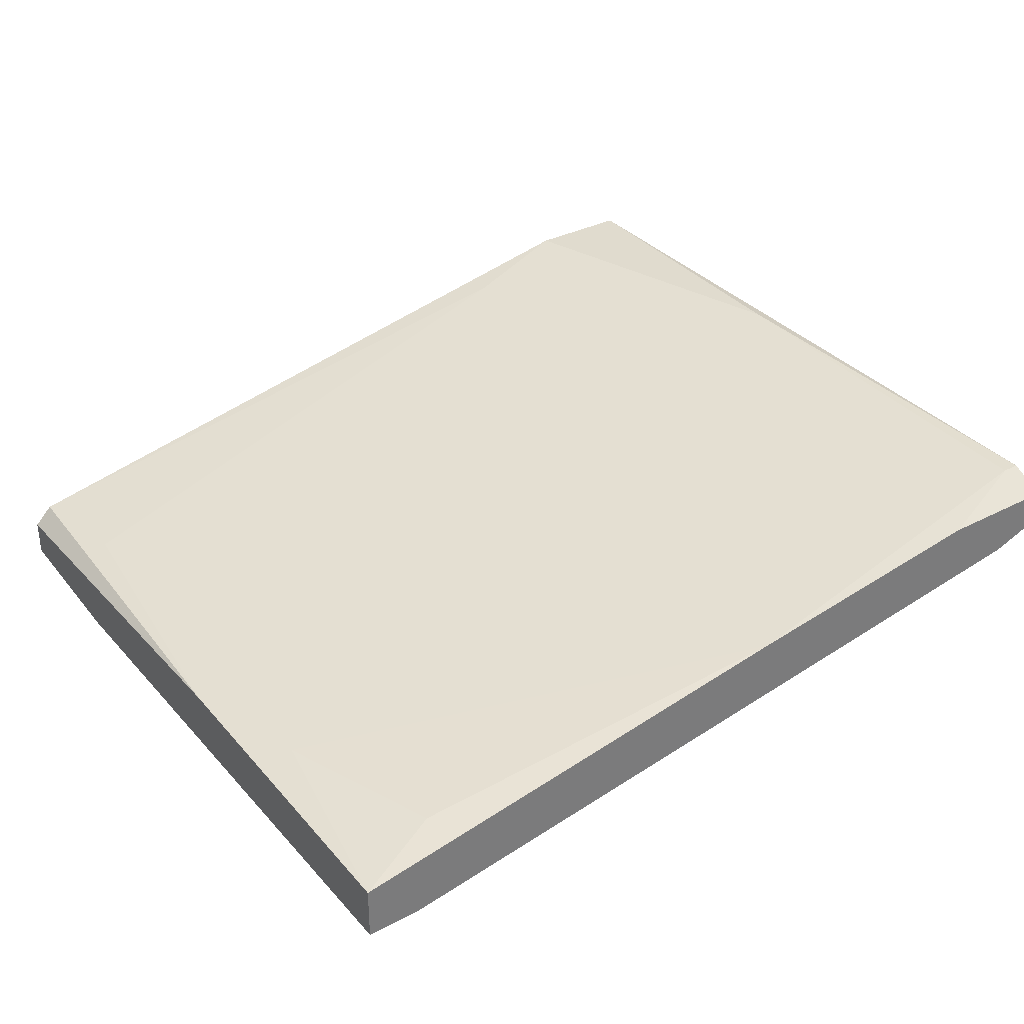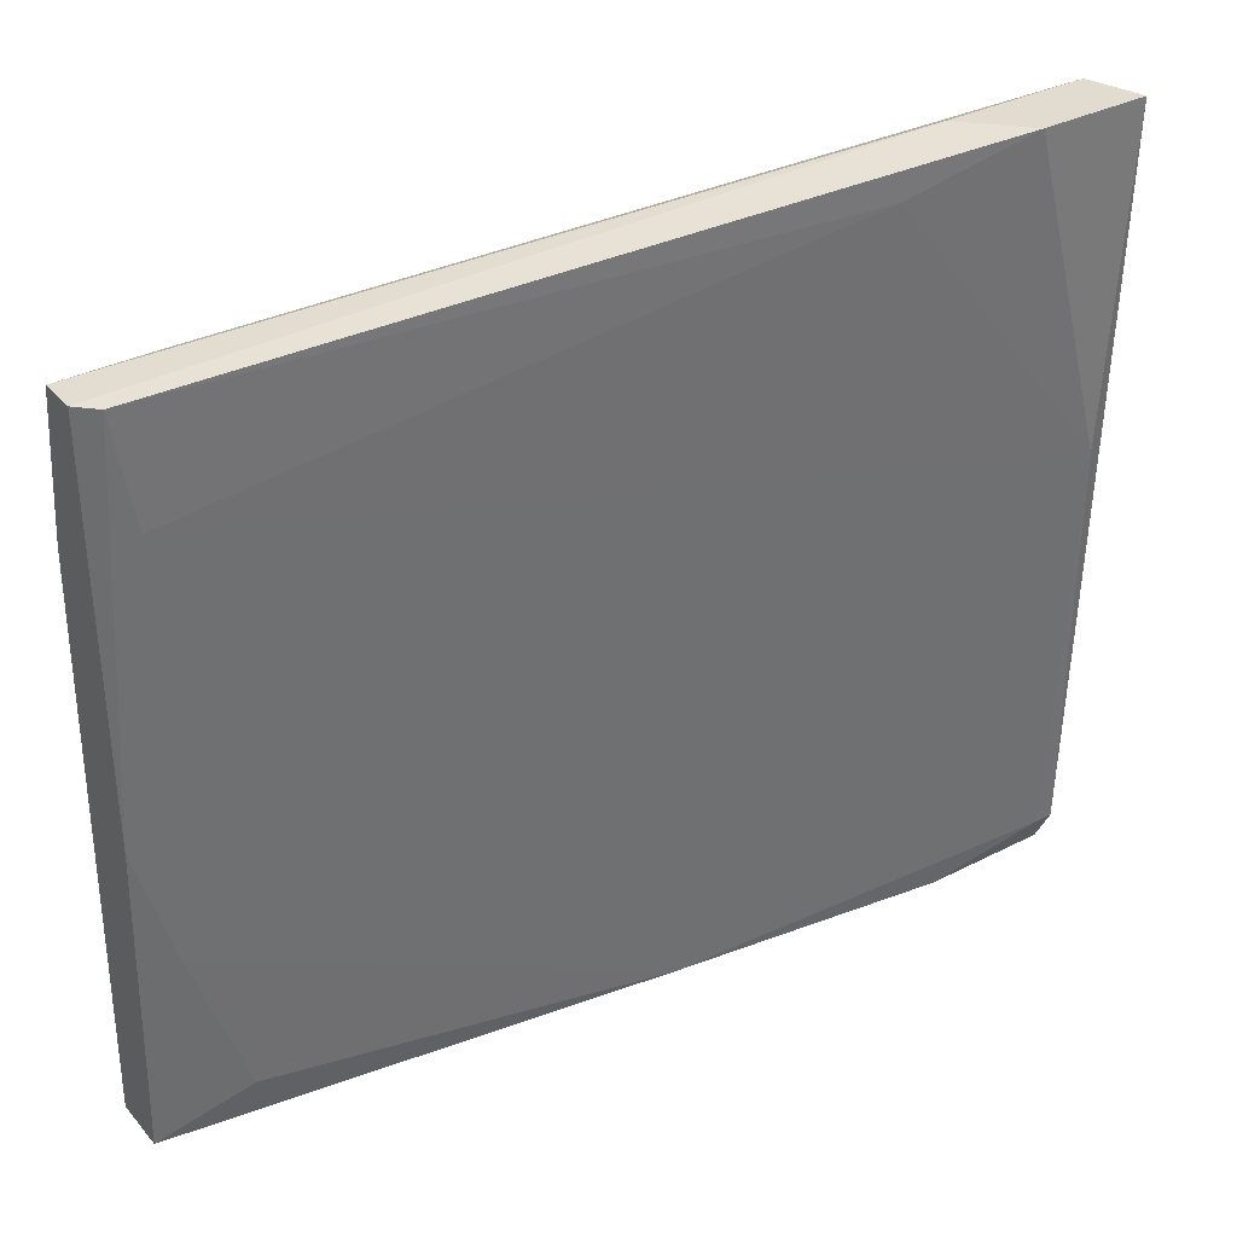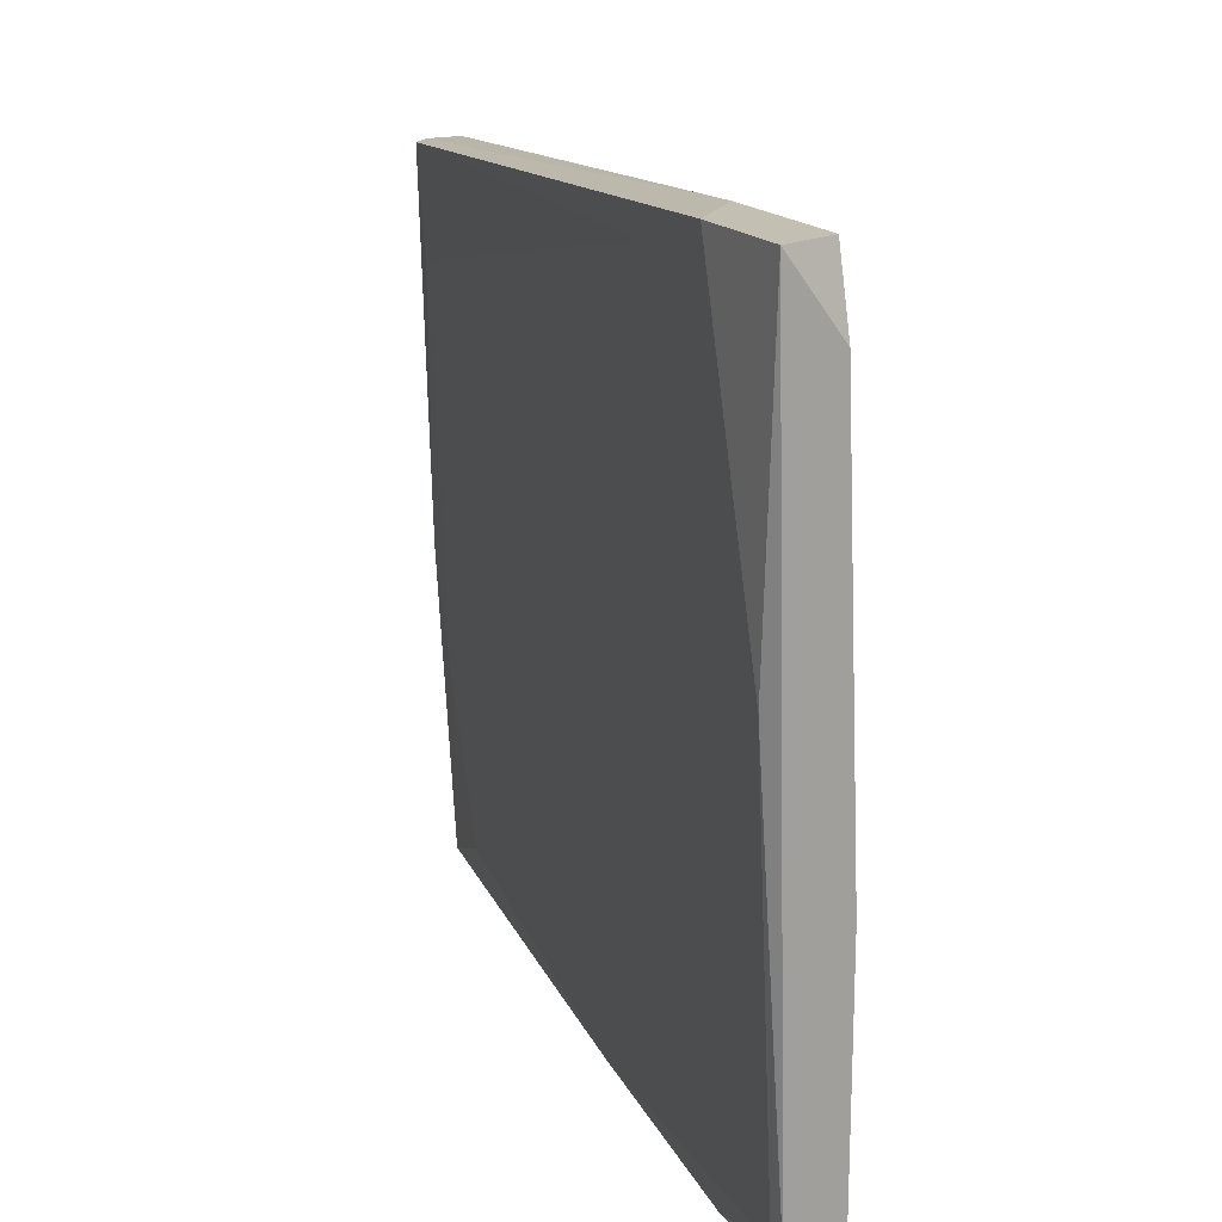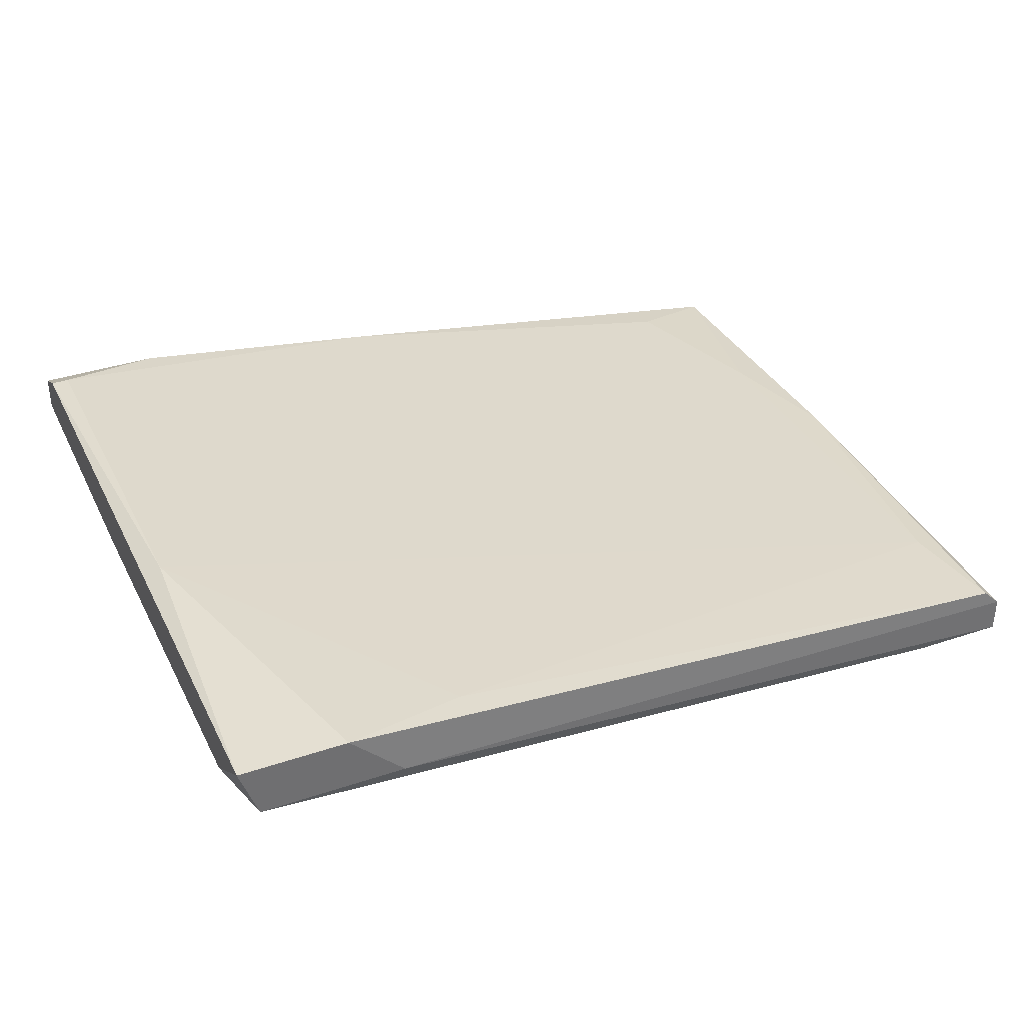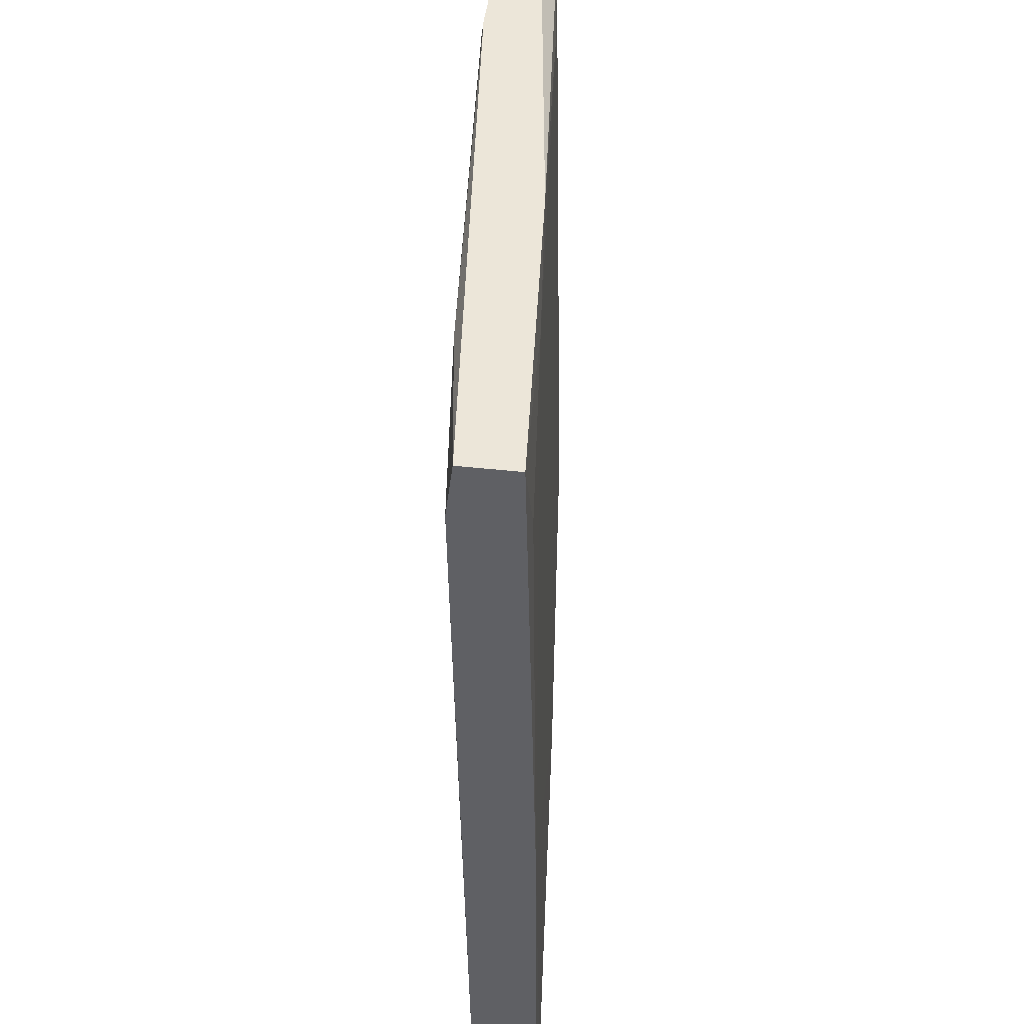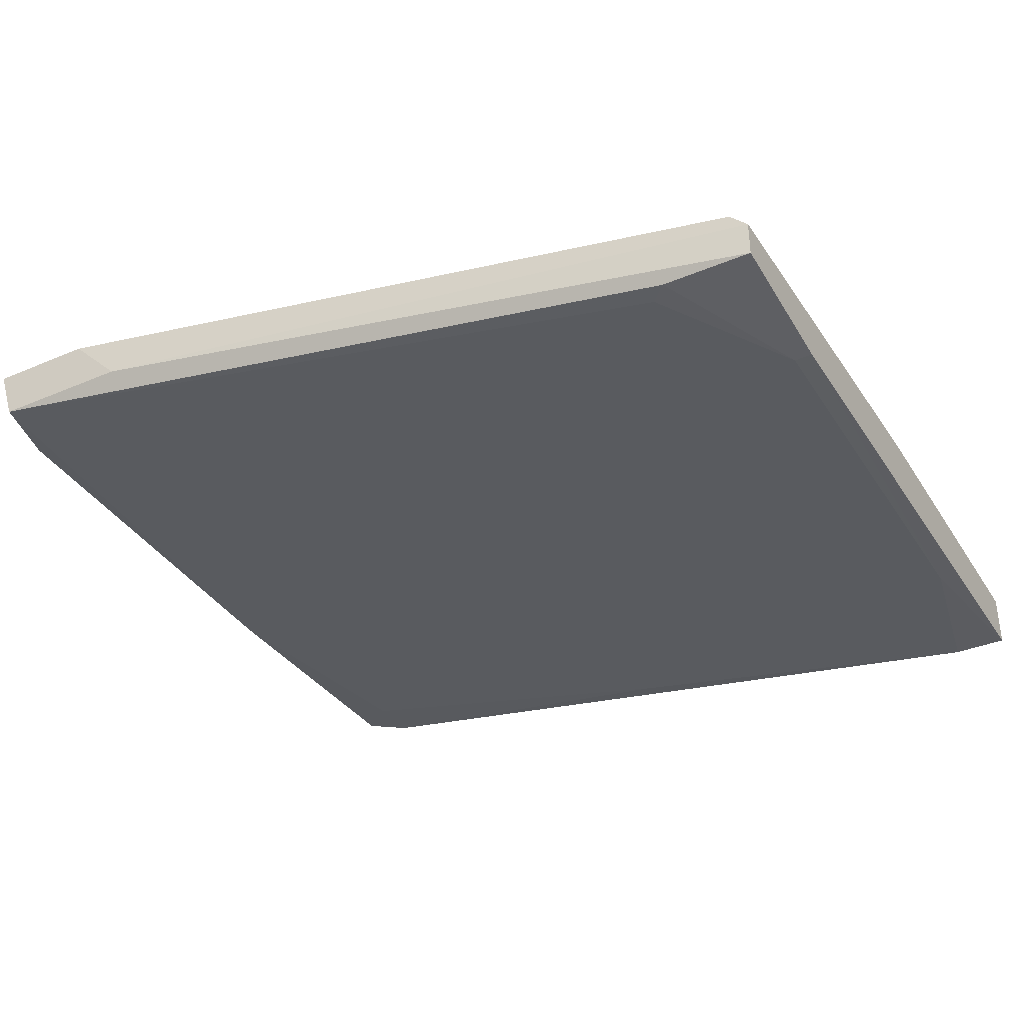
<metadata>
{"format":"obj","ext":"obj","renderer":"f3d","projection":"perspective","resolution":1024,"background":"white","views":[{"elev":33.4,"azim":144.4,"up":"+Y"},{"elev":34.4,"azim":145.4,"up":"+Z"},{"elev":17.9,"azim":-116.5,"up":"+Z"},{"elev":36.9,"azim":-23.5,"up":"+Y"},{"elev":-44.0,"azim":82.9,"up":"+Z"},{"elev":-35.1,"azim":29.4,"up":"+Y"}]}
</metadata>
<code>
v 0.03487 -0.001821 0.004658
v 0.005384 0.002387 0.007465
v 0.005384 0.002387 0.003252
v 0.06855 -0.004631 0.04817
v 0.06855 0.000986 0.05941
v 0.06855 -0.006034 0.01589
v 0.06574 -0.006034 0.003252
v 0.002576 0.008003 0.006065
v 0.002576 0.009406 0.03834
v 0.002576 0.005194 0.06362
v 0.009593 0.009406 0.06362
v 0.06294 -0.003225 0.05941
v 0.06294 -0.000418 0.006065
v 0.01942 0.008003 0.06081
v 0.06154 -0.003225 0.058
v 0.03206 0.003792 0.003252
v 0.001169 0.008003 0.006065
v 0.001169 0.009406 0.06362
v 0.001169 0.003792 0.003252
v 0.001169 0.003792 0.02572
v 0.001169 0.006599 0.003252
v 0.001169 0.005194 0.058
v 0.06996 -0.004631 0.04817
v 0.06996 -0.003225 0.05941
v 0.06996 -0.001821 0.003252
v 0.06996 -0.000418 0.05941
v 0.06996 -0.000418 0.02853
v 0.06996 -0.006034 0.003252
v 0.01381 0.005194 0.06362
v 0.06715 0.000986 0.05098
v 0.06715 -0.000418 0.0187
v 0.011 0.006599 0.003252
f 10 4 15
f 19 21 25
f 19 25 7
f 21 19 18
f 5 14 11
f 18 10 11
f 10 12 24
f 12 4 24
f 7 25 28
f 25 24 28
f 10 2 6
f 4 10 6
f 7 28 6
f 11 14 9
f 18 11 9
f 25 21 16
f 8 9 16
f 18 19 22
f 10 18 22
f 14 5 30
f 9 14 30
f 31 16 30
f 16 9 30
f 11 10 29
f 10 24 29
f 29 24 26
f 5 11 26
f 24 25 26
f 11 29 26
f 19 7 3
f 2 19 3
f 8 21 17
f 21 18 17
f 9 8 17
f 18 9 17
f 19 2 20
f 2 10 20
f 22 19 20
f 10 22 20
f 25 31 27
f 30 5 27
f 31 30 27
f 26 25 27
f 5 26 27
f 31 25 13
f 25 16 13
f 16 31 13
f 24 4 23
f 28 24 23
f 4 6 23
f 6 28 23
f 6 2 1
f 7 6 1
f 3 7 1
f 2 3 1
f 21 8 32
f 16 21 32
f 8 16 32
f 12 10 15
f 4 12 15

</code>
